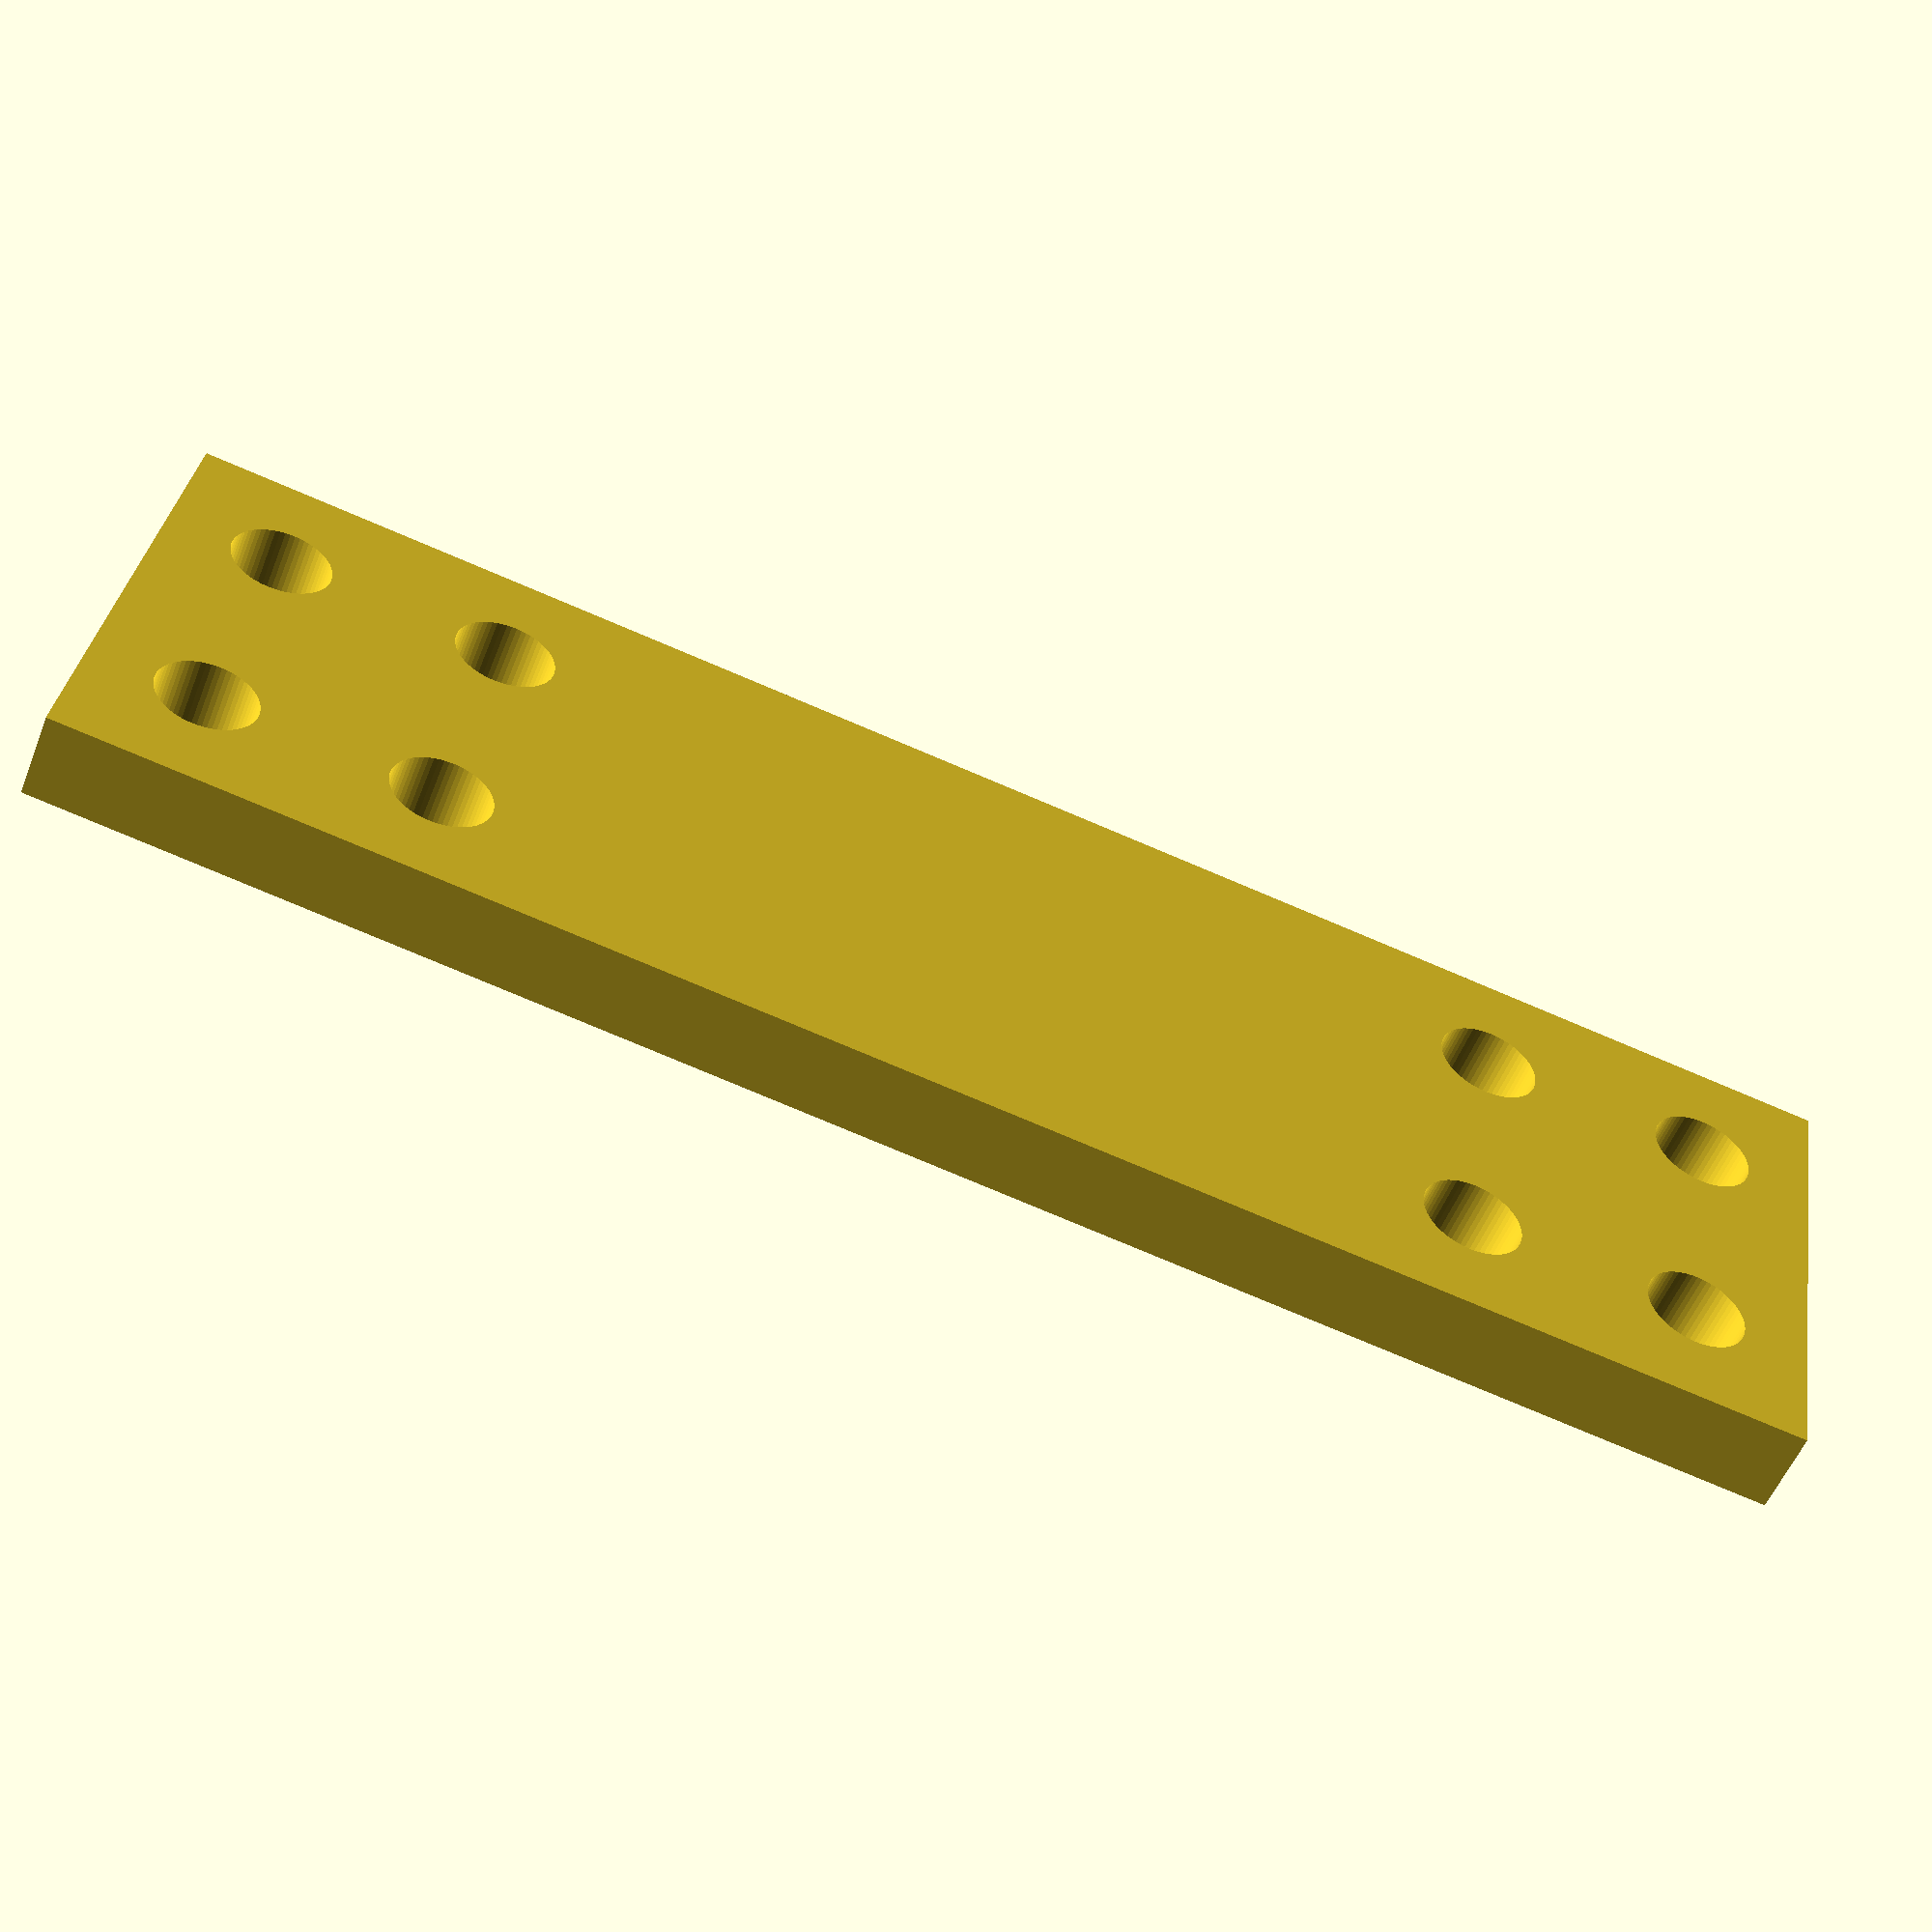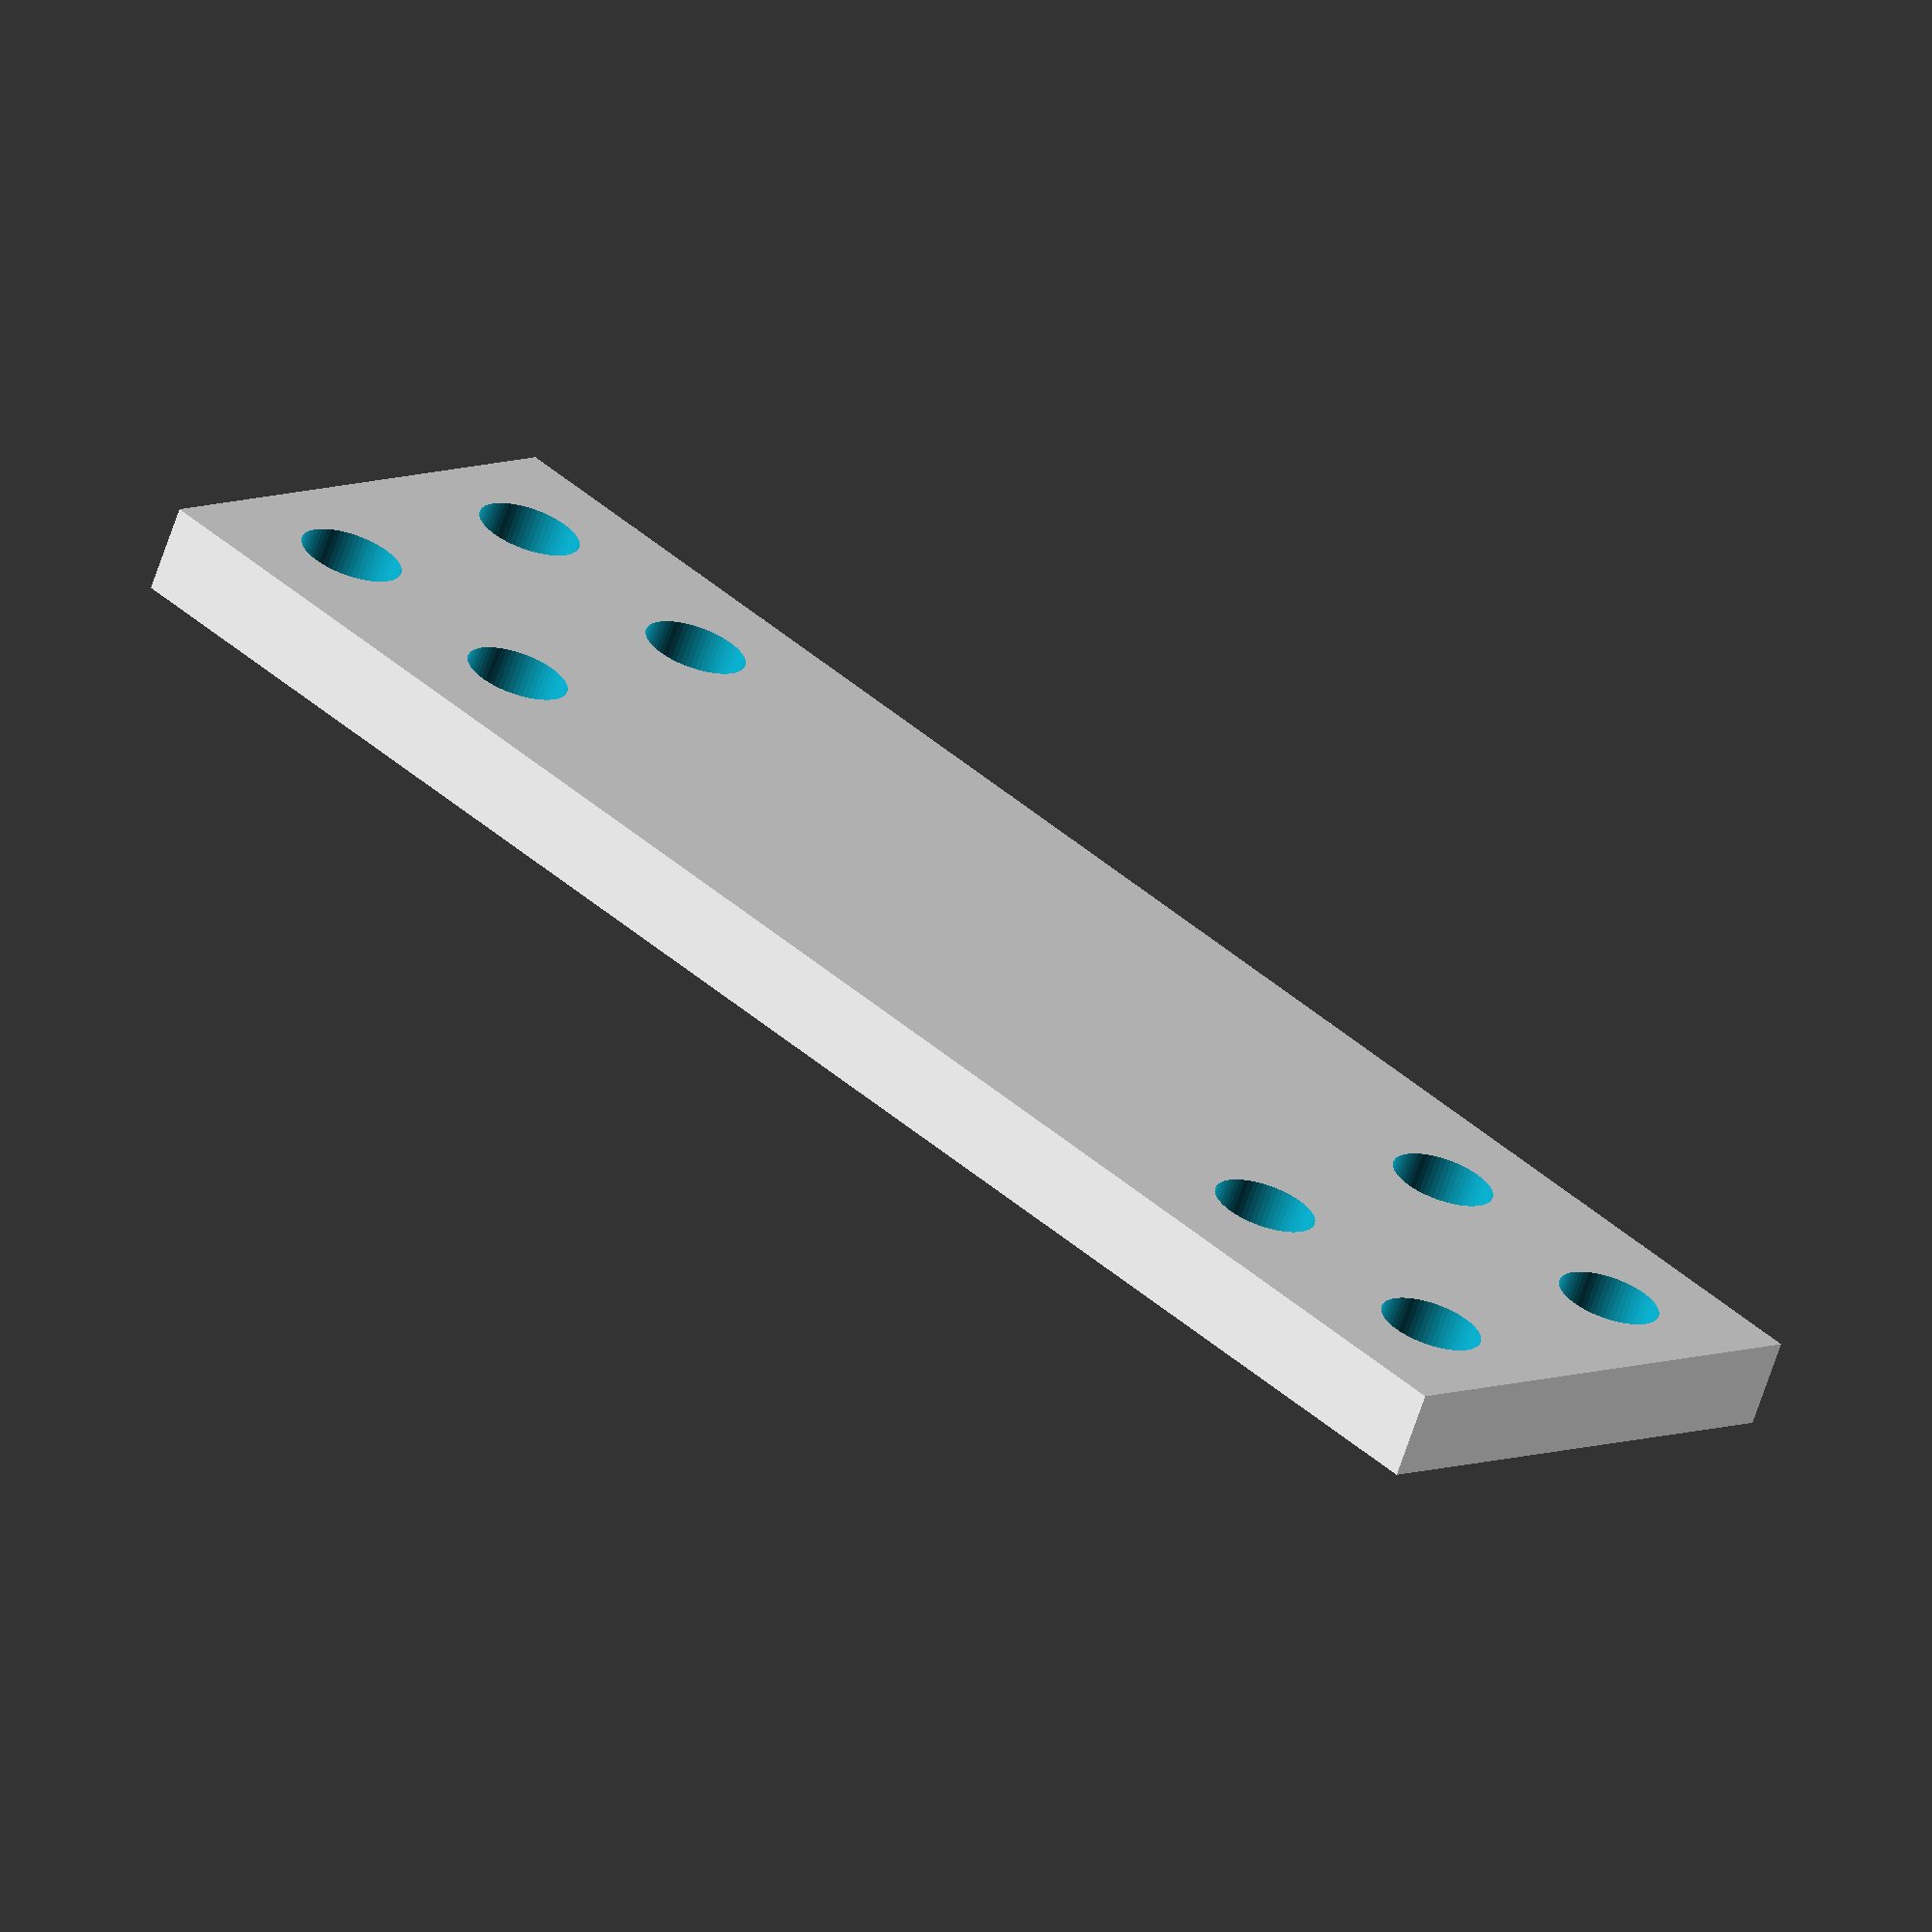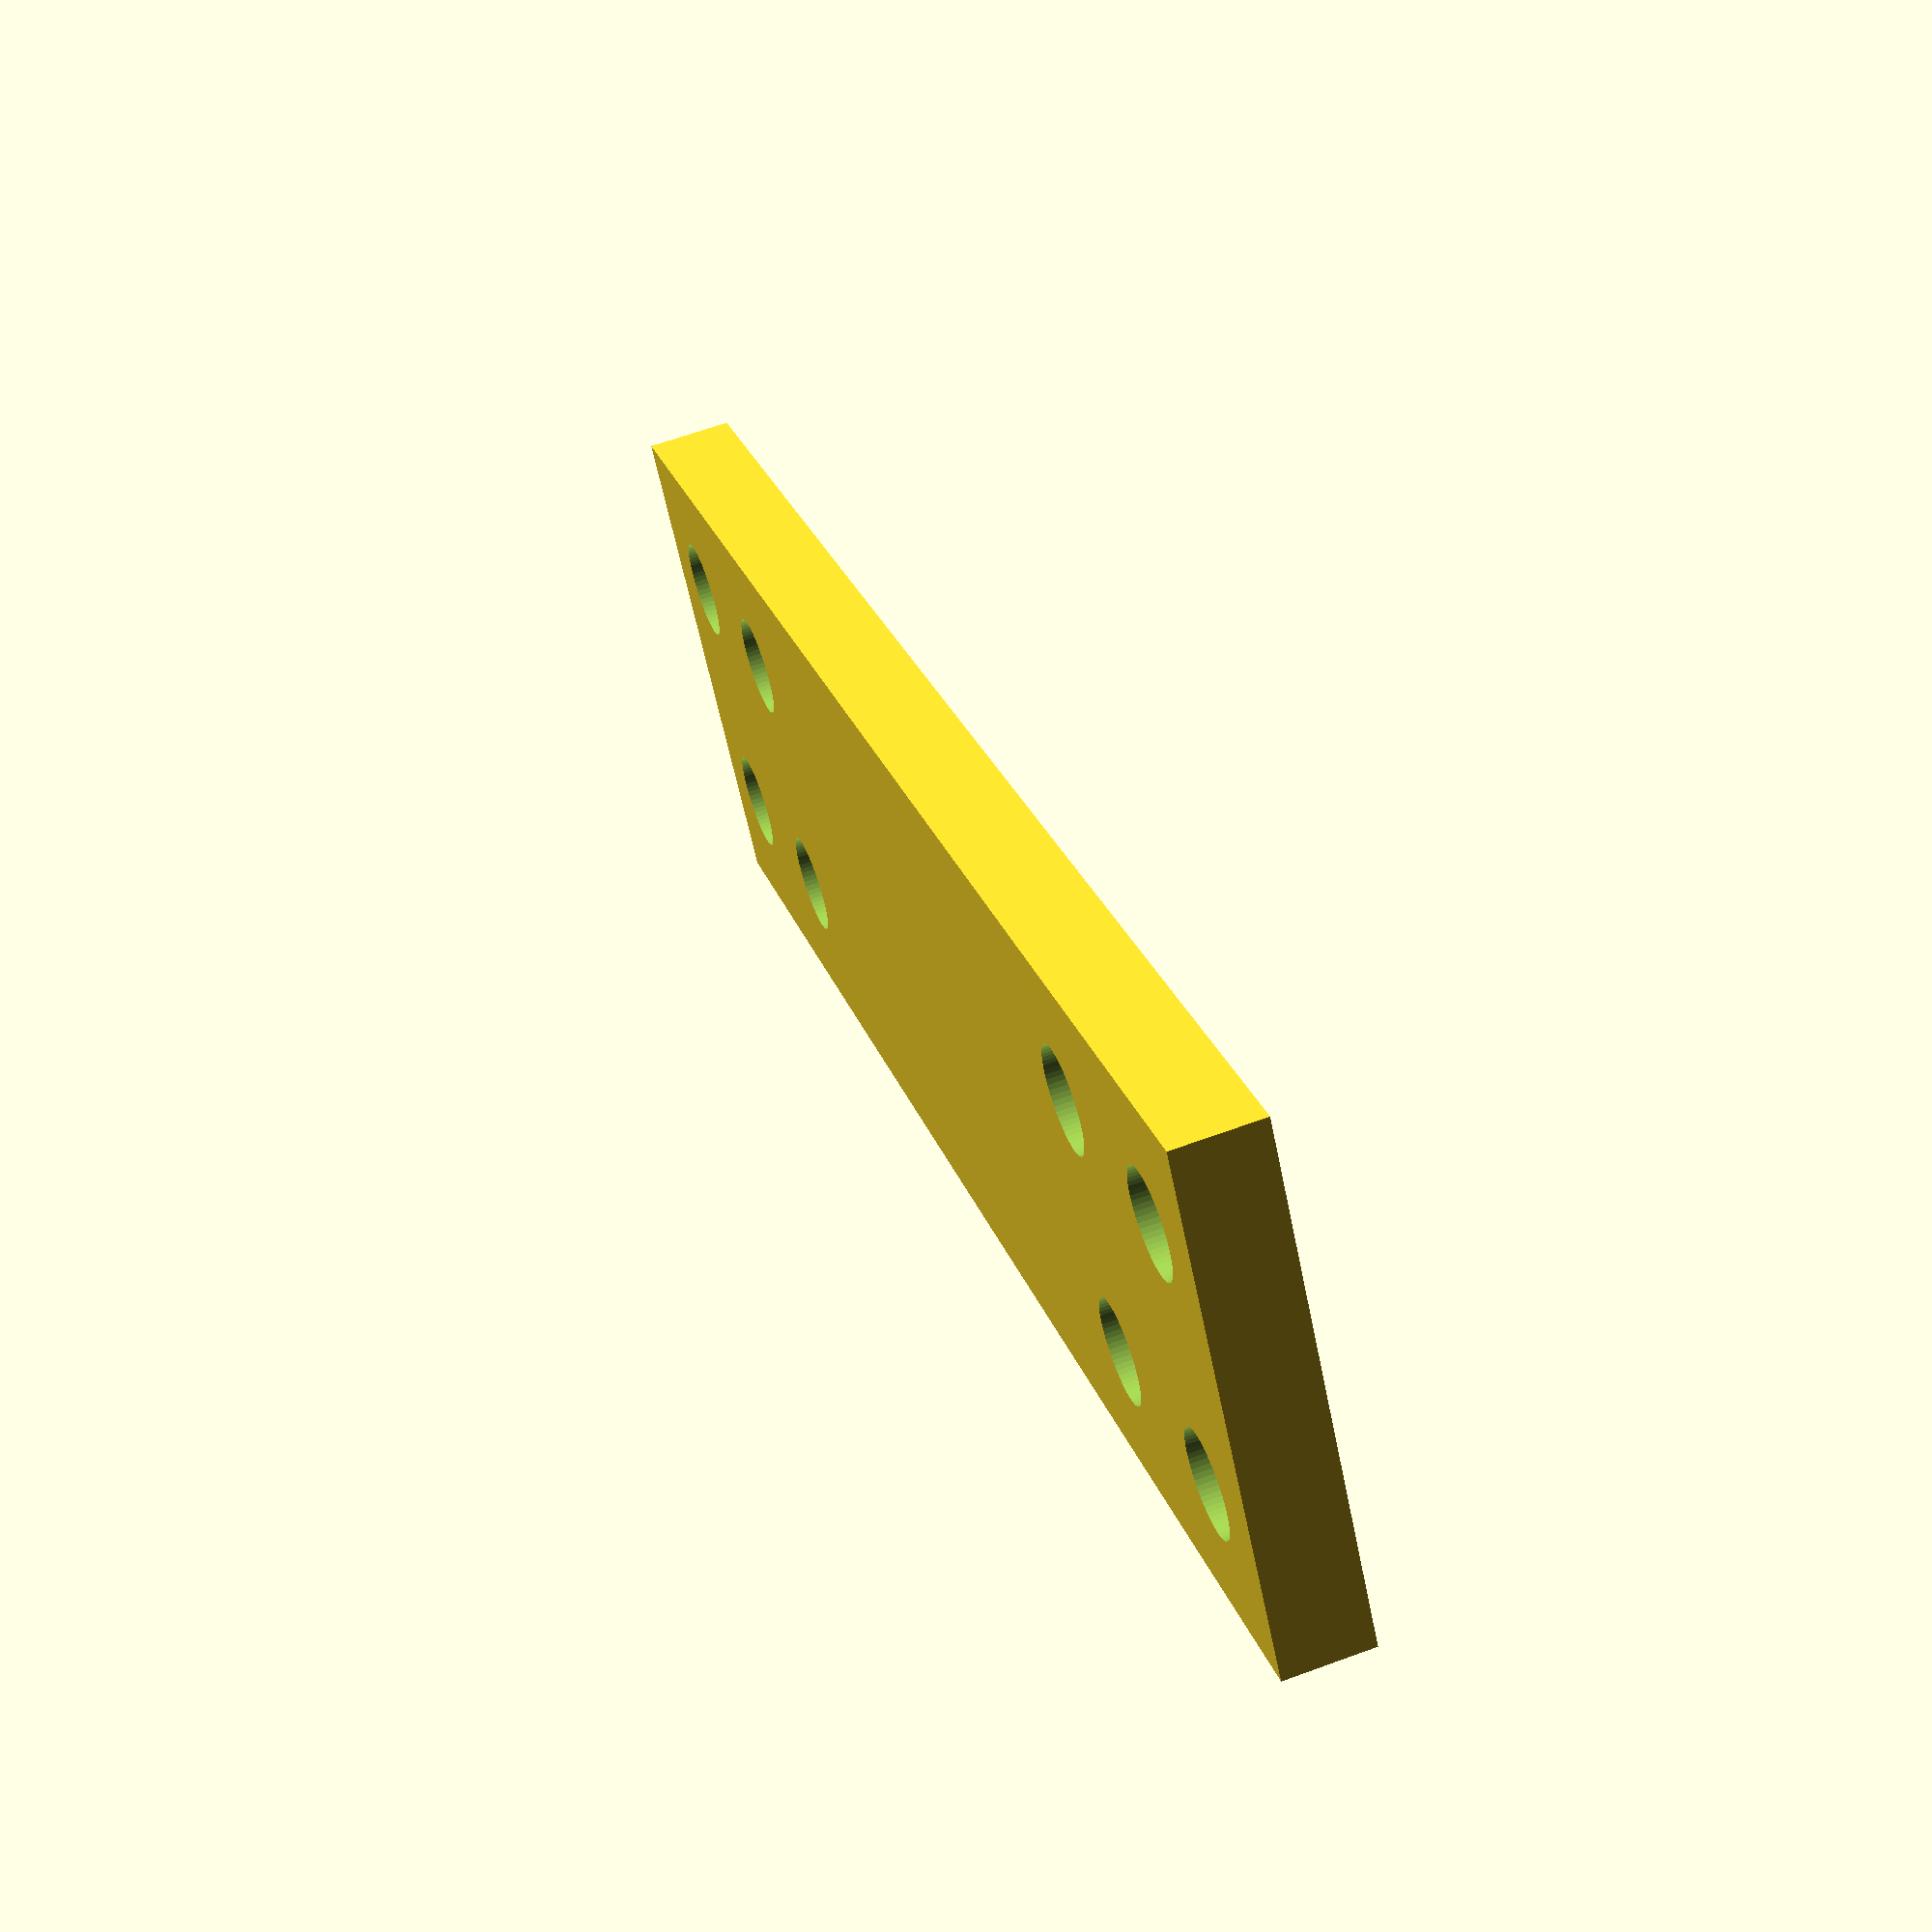
<openscad>

bodyPieceC();

/**
 * bodyPieceA
 * @name bodyPieceA
 * @description Body piece A
 * @type piece
 * @parent bodyComponent
 */

module bodyPieceC(
    length = 60,
    width = 18
) {
    thickness = 3;
    hole_diameter = 6;

    screw_hole_diameter = 3.5;

    difference() {
        cube([width, length, thickness], center = false);

        translate([width / 2, length, 0]) {
            // Screw holes
            translate([-4.5,  -4, 0])
                cylinder(h = thickness * 5, r = screw_hole_diameter / 2, center = true, $fn = 64);

            translate([4.5, -4, 0])
                cylinder(h = thickness * 5, r = screw_hole_diameter / 2, center = true, $fn = 64);
        }

        translate([width / 2, 0, 0]) {
            // Screw holes
            translate([-4.5,  4, 0])
                cylinder(h = thickness * 5, r = screw_hole_diameter / 2, center = true, $fn = 64);

            translate([4.5, 4, 0])
                cylinder(h = thickness * 5, r = screw_hole_diameter / 2, center = true, $fn = 64);
        }


        // interblock fixation holes
        length_offset_interblock_fixation_holes = 12;

        translate([width / 2, length, 0]) {
            // Screw holes
            translate([-4.5,  -length_offset_interblock_fixation_holes, 0])
                cylinder(h = thickness * 5, r = screw_hole_diameter / 2, center = true, $fn = 64);

            translate([4.5, -length_offset_interblock_fixation_holes, 0])
                cylinder(h = thickness * 5, r = screw_hole_diameter / 2, center = true, $fn = 64);
        }

        translate([width / 2, 0, 0]) {
            // Screw holes
            translate([-4.5,  length_offset_interblock_fixation_holes, 0])
                cylinder(h = thickness * 5, r = screw_hole_diameter / 2, center = true, $fn = 64);

            translate([4.5, length_offset_interblock_fixation_holes, 0])
                cylinder(h = thickness * 5, r = screw_hole_diameter / 2, center = true, $fn = 64);
        }

    }
}
</openscad>
<views>
elev=53.6 azim=279.0 roll=338.8 proj=p view=solid
elev=66.0 azim=226.4 roll=161.6 proj=o view=wireframe
elev=297.9 azim=125.1 roll=249.5 proj=p view=solid
</views>
